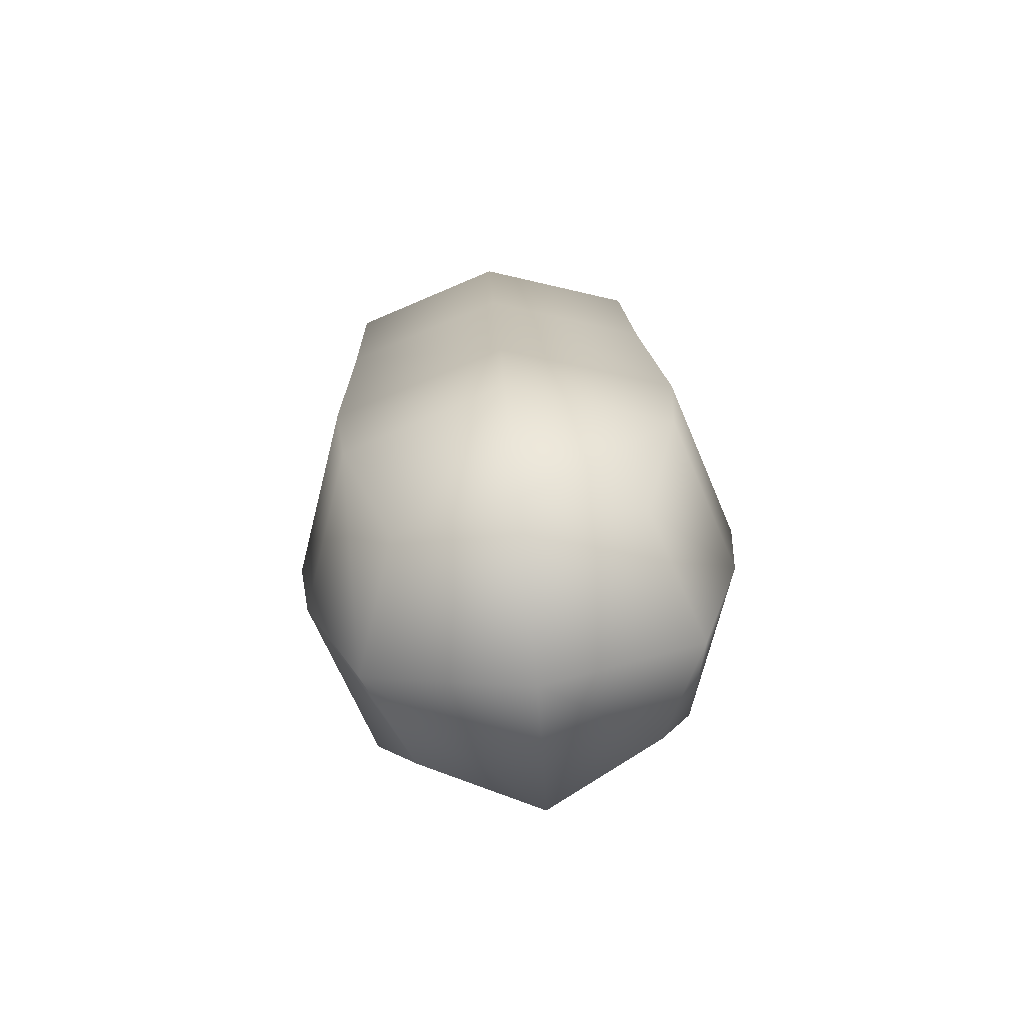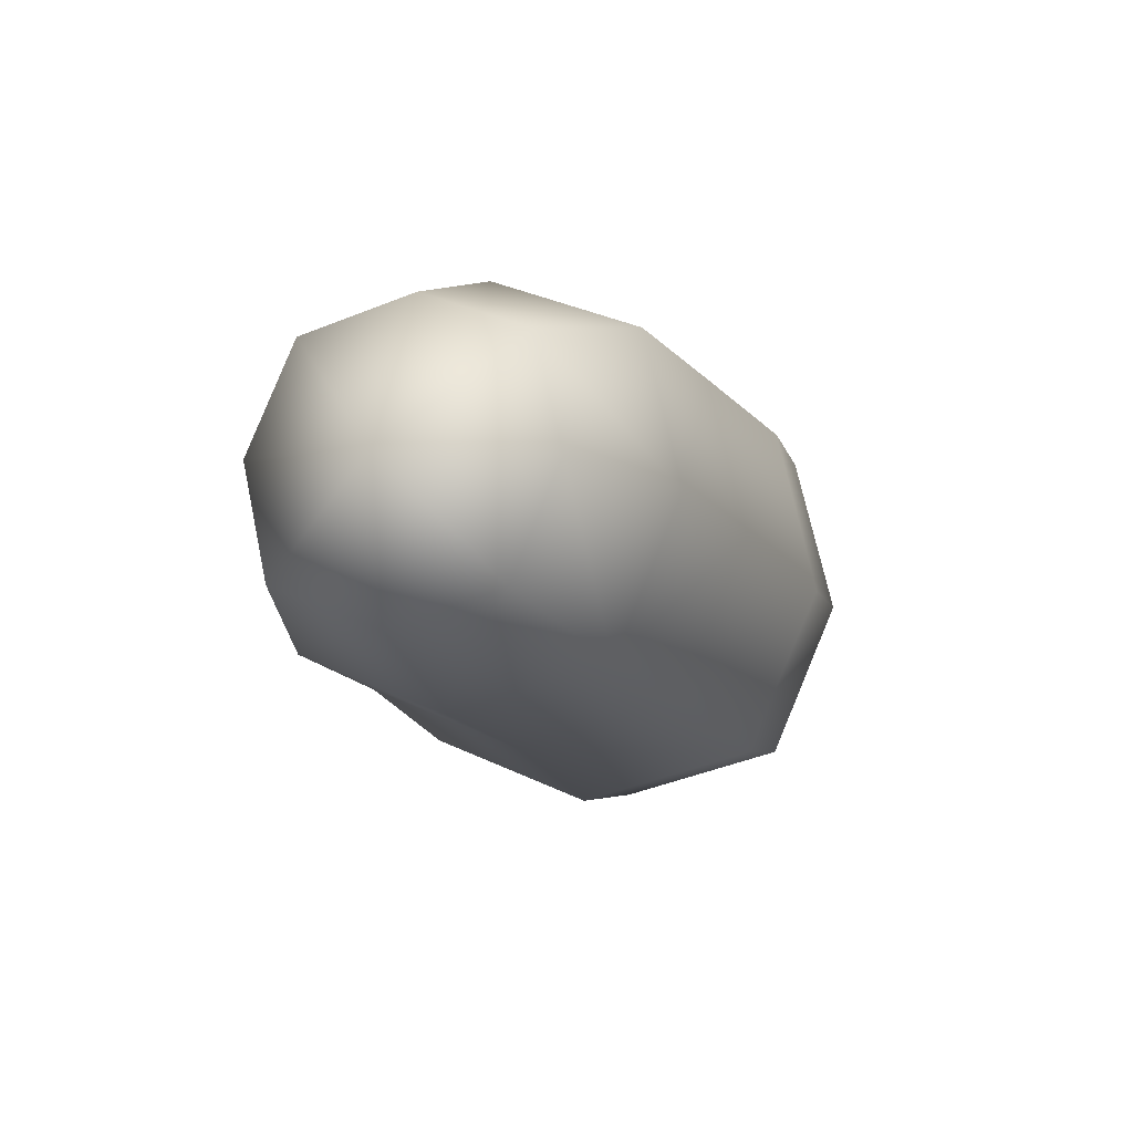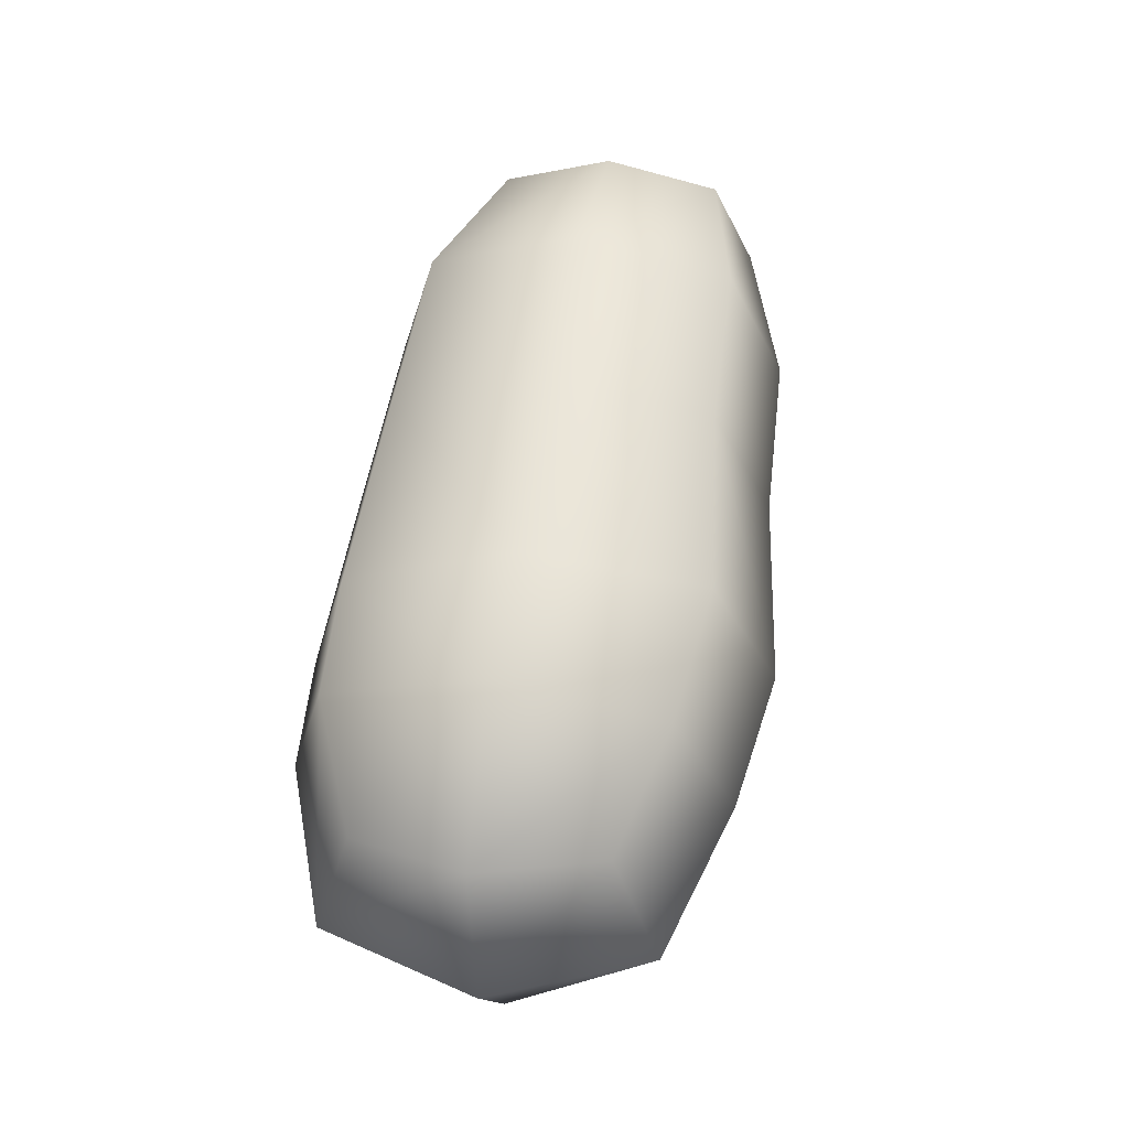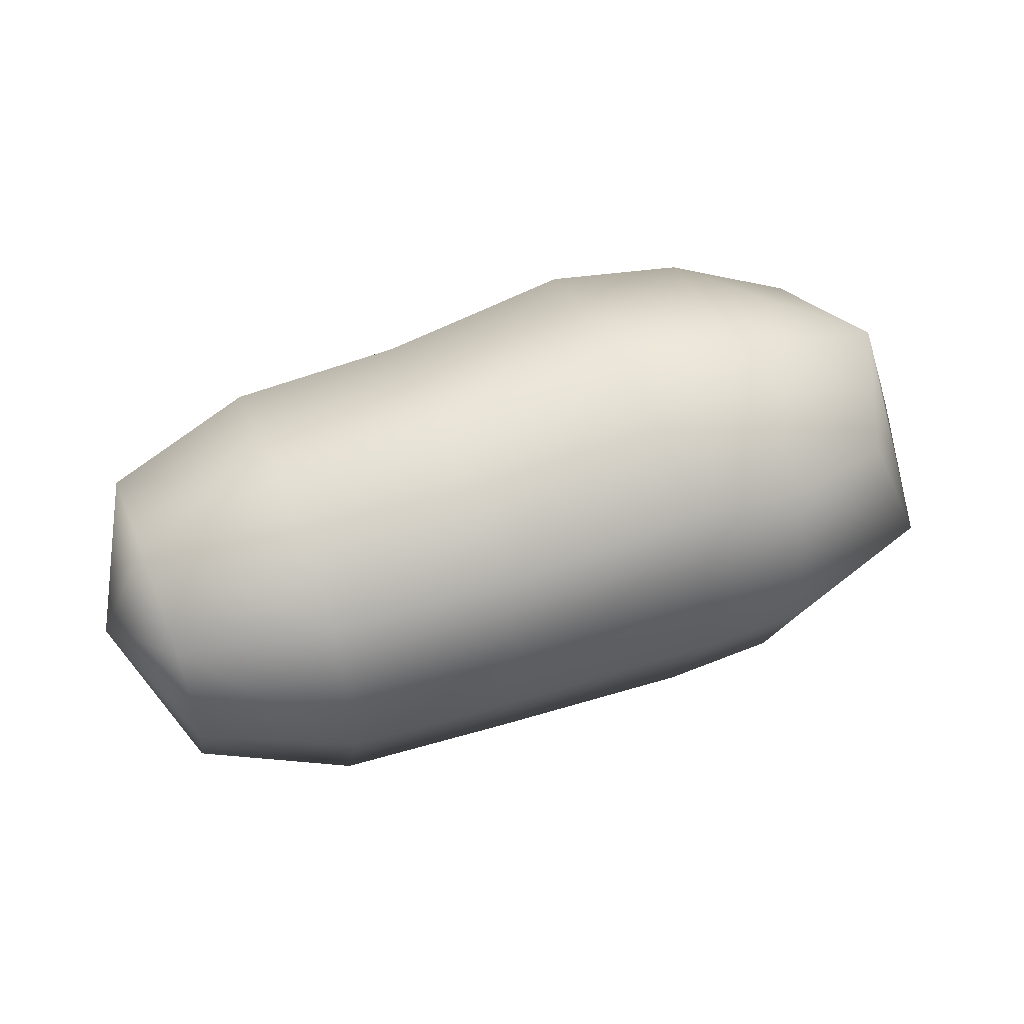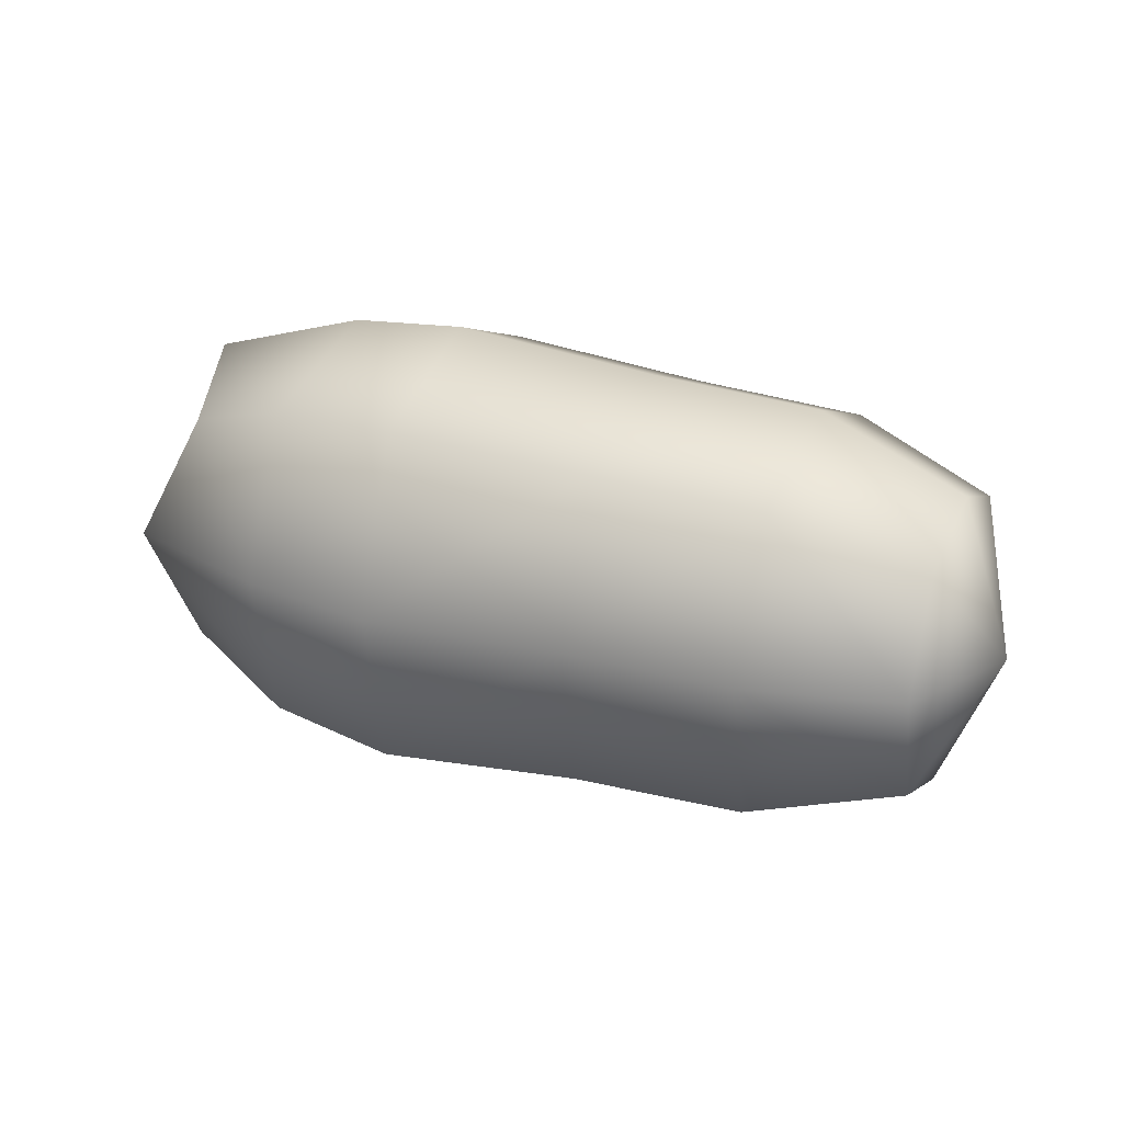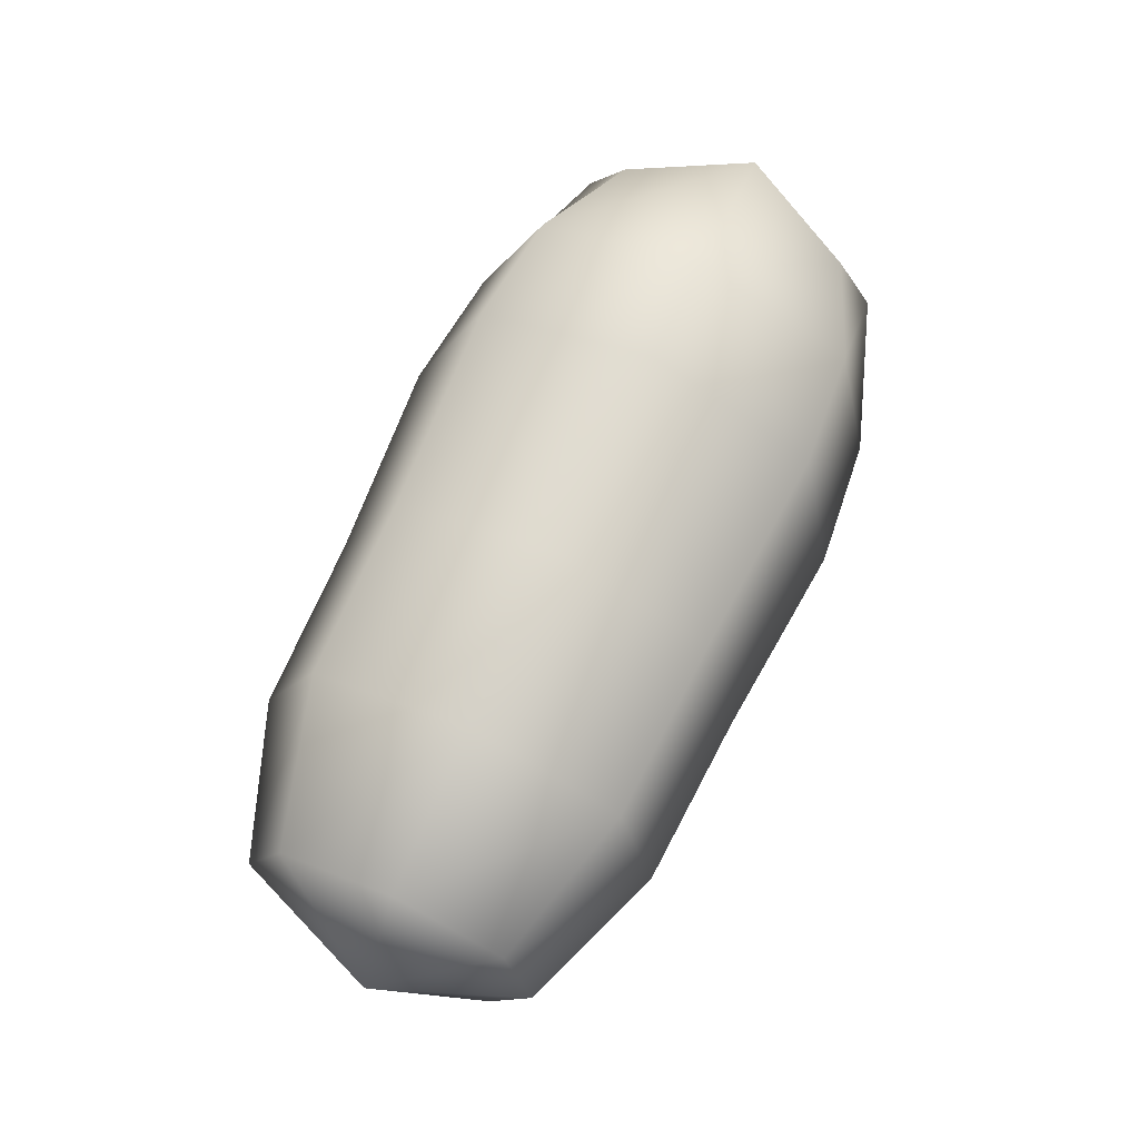
<metadata>
{"format":"obj","ext":"obj","renderer":"f3d","projection":"perspective","resolution":1024,"background":"white","views":[{"elev":19.6,"azim":-92.5,"up":"+Y"},{"elev":-12.1,"azim":110.5,"up":"+Y"},{"elev":60.2,"azim":-80.0,"up":"+Z"},{"elev":52.6,"azim":160.6,"up":"+Z"},{"elev":26.9,"azim":26.2,"up":"+Z"},{"elev":69.4,"azim":114.8,"up":"+Y"}]}
</metadata>
<code>
g default
v -0.9248 0.216 -0.2808
v -0.902 -0.3023 -0.2383
v -0.8939 -0.2594 0.2817
v -0.9182 0.2589 0.238
v -1.006 -0.05457 -0.3488
v -0.6401 -0.3904 -0.3257
v -0.9842 -0.3755 0.0312
v -0.6311 -0.3325 0.3746
v -0.9952 0.003343 0.3527
v -0.66 0.3673 0.3171
v -1.017 0.3242 -0.02737
v -0.669 0.3094 -0.3832
v -0.656 -0.05072 -0.4711
v -0.6316 -0.4787 0.03407
v -0.6441 0.02643 0.4626
v -0.6685 0.4544 -0.04257
v -1.117 -0.03059 0.004395
v 0.7772 -0.02583 -0.326
v 0.9049 -0.01569 -0.0063
v 0.4493 -0.02519 -0.4466
v 0.7666 0.222 -0.2644
v 0.4345 0.3158 -0.362
v 0.7642 0.3218 -0.02898
v 0.4313 0.4528 -0.03821
v 0.7693 0.2603 0.2192
v 0.4383 0.3684 0.303
v 0.7808 0.02523 0.3188
v 0.4543 0.04502 0.4401
v 0.7914 -0.2228 0.2573
v 0.4691 -0.2959 0.3555
v 0.7938 -0.3224 0.02186
v 0.4723 -0.4329 0.03169
v 0.7887 -0.2611 -0.2263
v 0.4653 -0.3485 -0.3096
v 0.09165 -0.3667 -0.323
v 0.0678 -0.03328 -0.4649
v 0.04508 0.321 -0.3772
v 0.03968 0.4616 -0.04158
v 0.04898 0.3756 0.3119
v 0.07299 0.03948 0.454
v 0.09555 -0.3121 0.3661
v 0.1011 -0.4553 0.03068
v -0.3387 -0.4269 -0.3465
v -0.3782 -0.06676 -0.5001
v -0.4167 0.3162 -0.4049
v -0.4268 0.4681 -0.04092
v -0.4125 0.3754 0.3423
v -0.3726 0.01212 0.4961
v -0.3344 -0.3677 0.4007
v -0.324 -0.5228 0.03696
g FoodShortLUpperLeg
f 12 13 5 1
f 13 6 2 5
f 6 14 7 2
f 14 8 3 7
f 8 15 9 3
f 15 10 4 9
f 10 16 11 4
f 16 12 1 11
f 1 5 17 11
f 11 17 9 4
f 17 7 3 9
f 5 2 7 17
f 19 33 18
f 18 33 34 20
f 20 22 21 18
f 18 21 19
f 22 24 23 21
f 21 23 19
f 24 26 25 23
f 23 25 19
f 26 28 27 25
f 25 27 19
f 28 30 29 27
f 27 29 19
f 30 32 31 29
f 29 31 19
f 32 34 33 31
f 31 33 19
f 12 45 44 13
f 13 44 43 6
f 6 43 50 14
f 14 50 49 8
f 8 49 48 15
f 15 48 47 10
f 10 47 46 16
f 16 46 45 12
f 36 20 34 35
f 37 22 20 36
f 38 24 22 37
f 39 26 24 38
f 40 28 26 39
f 41 30 28 40
f 42 32 30 41
f 35 34 32 42
f 44 36 35 43
f 45 37 36 44
f 46 38 37 45
f 47 39 38 46
f 48 40 39 47
f 49 41 40 48
f 50 42 41 49
f 43 35 42 50

</code>
